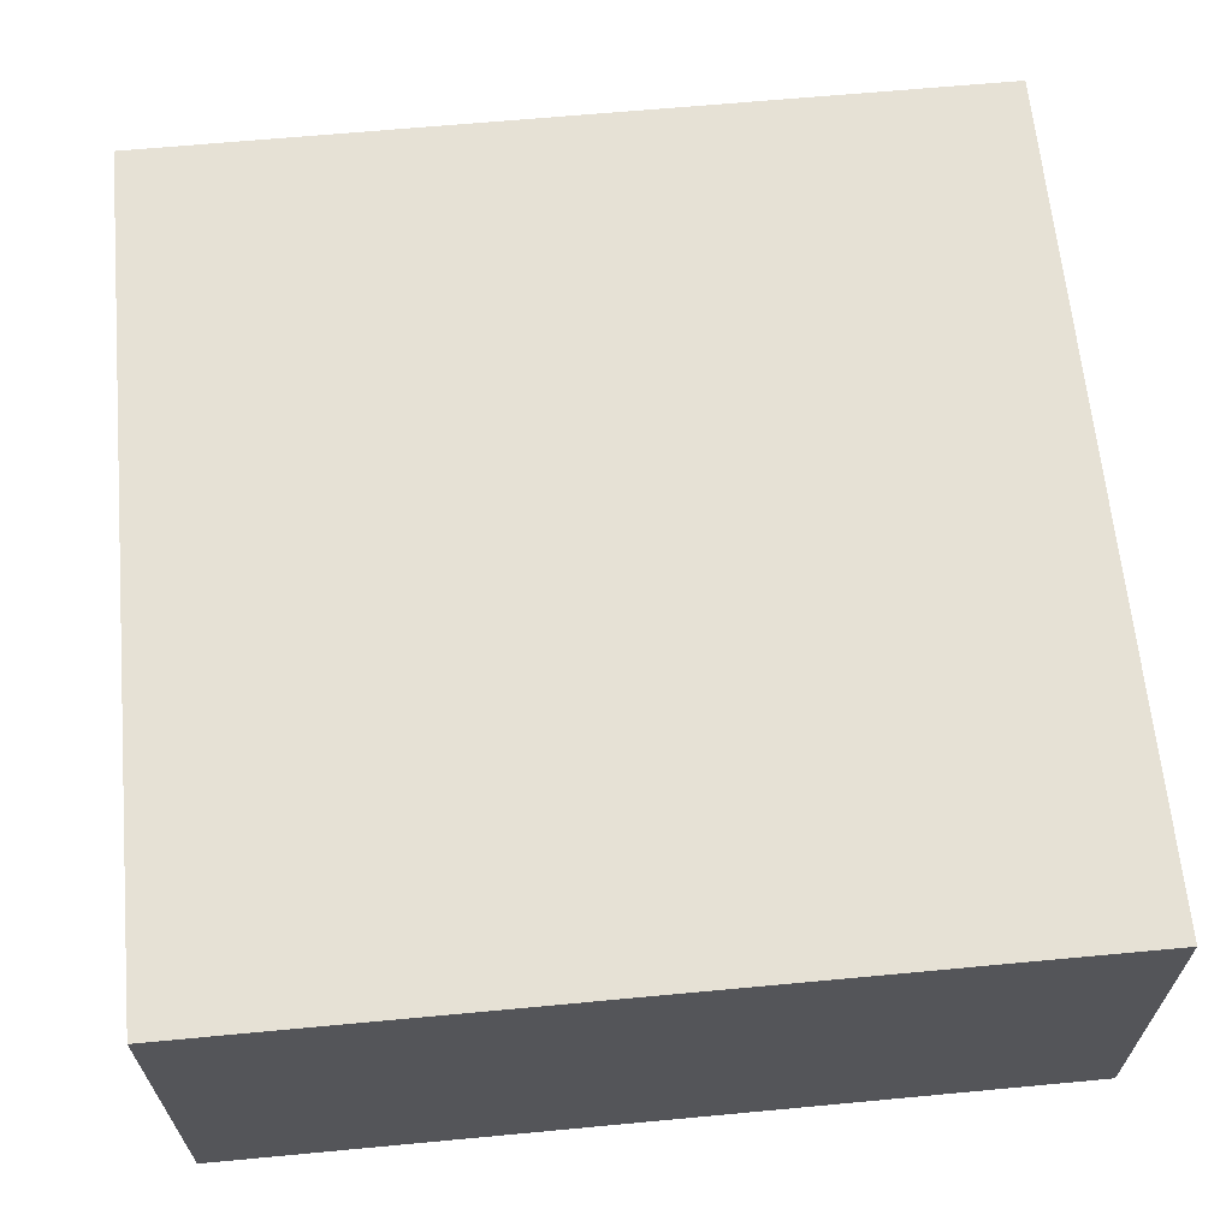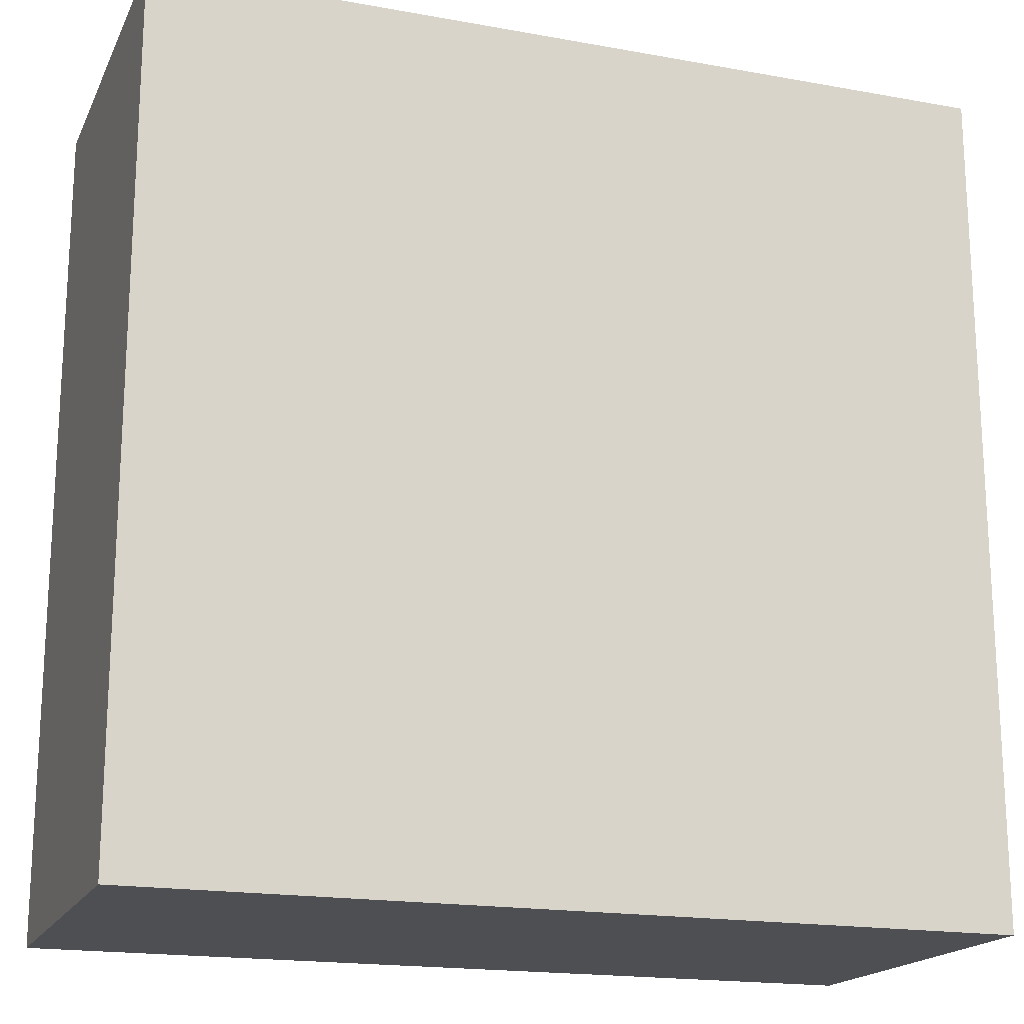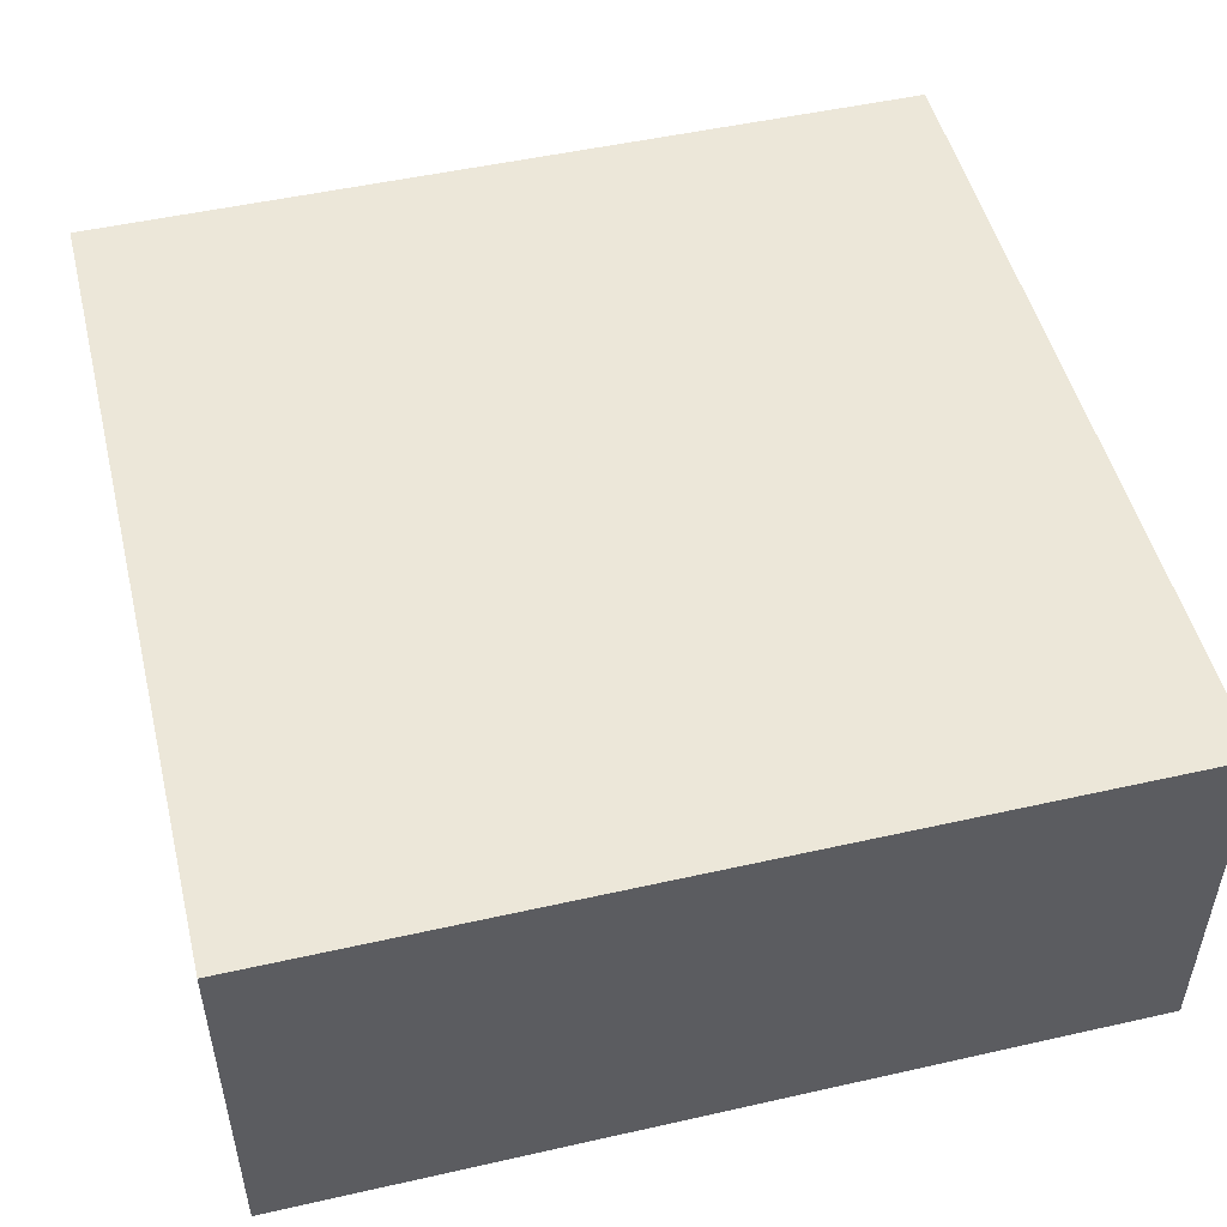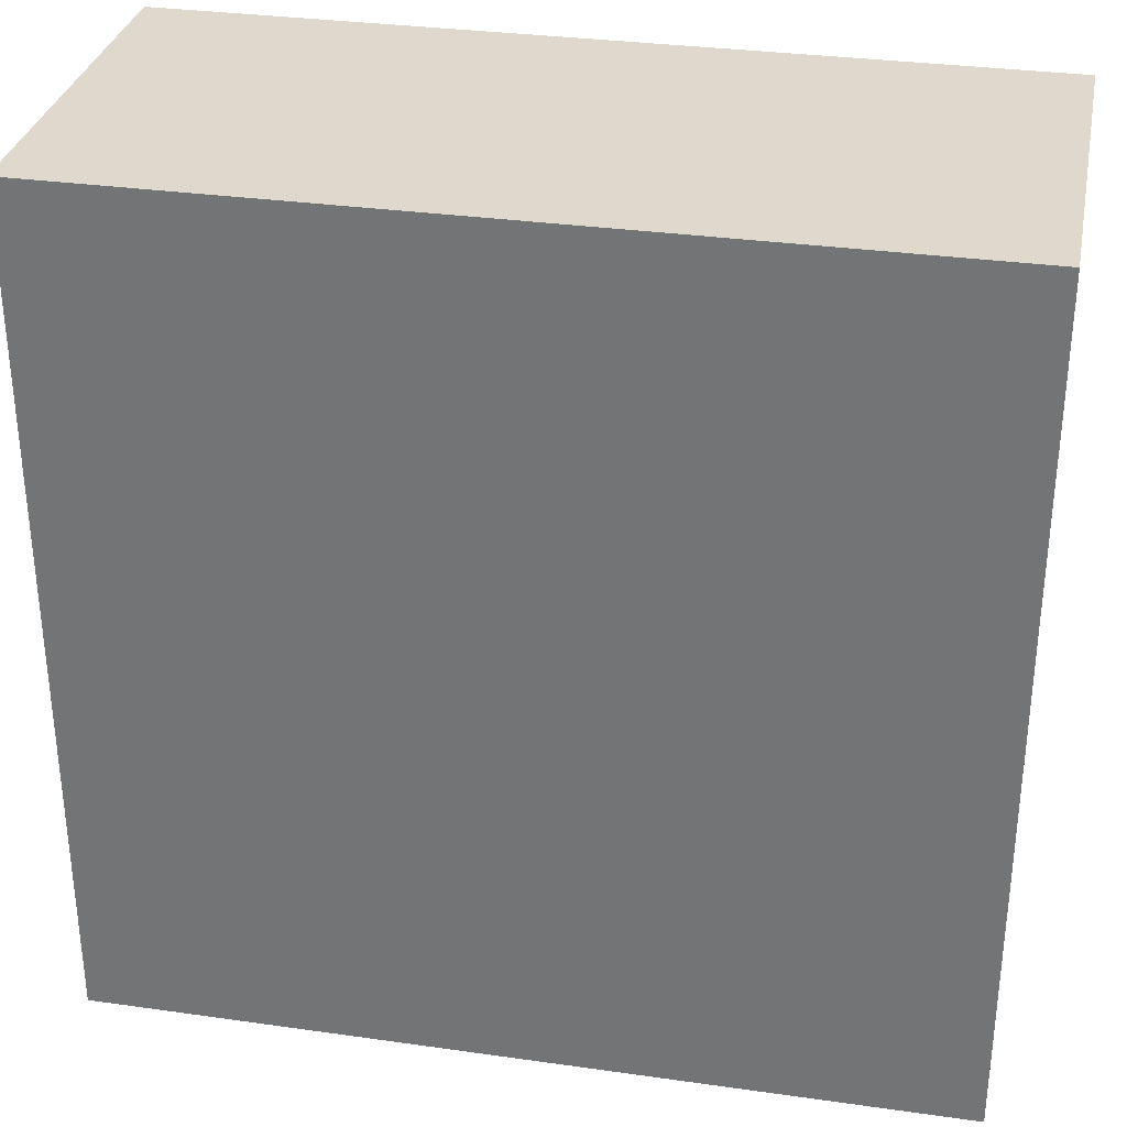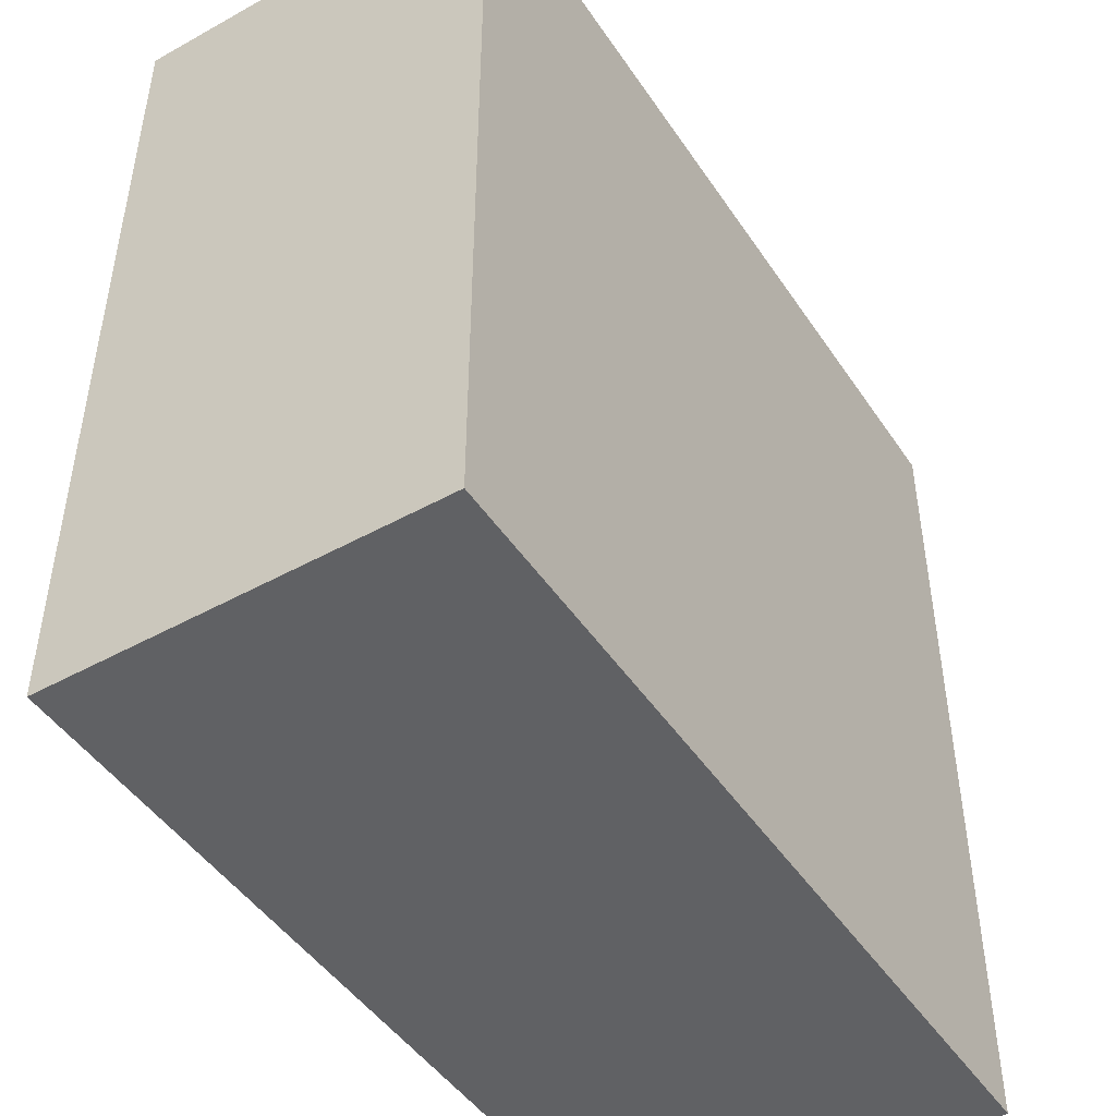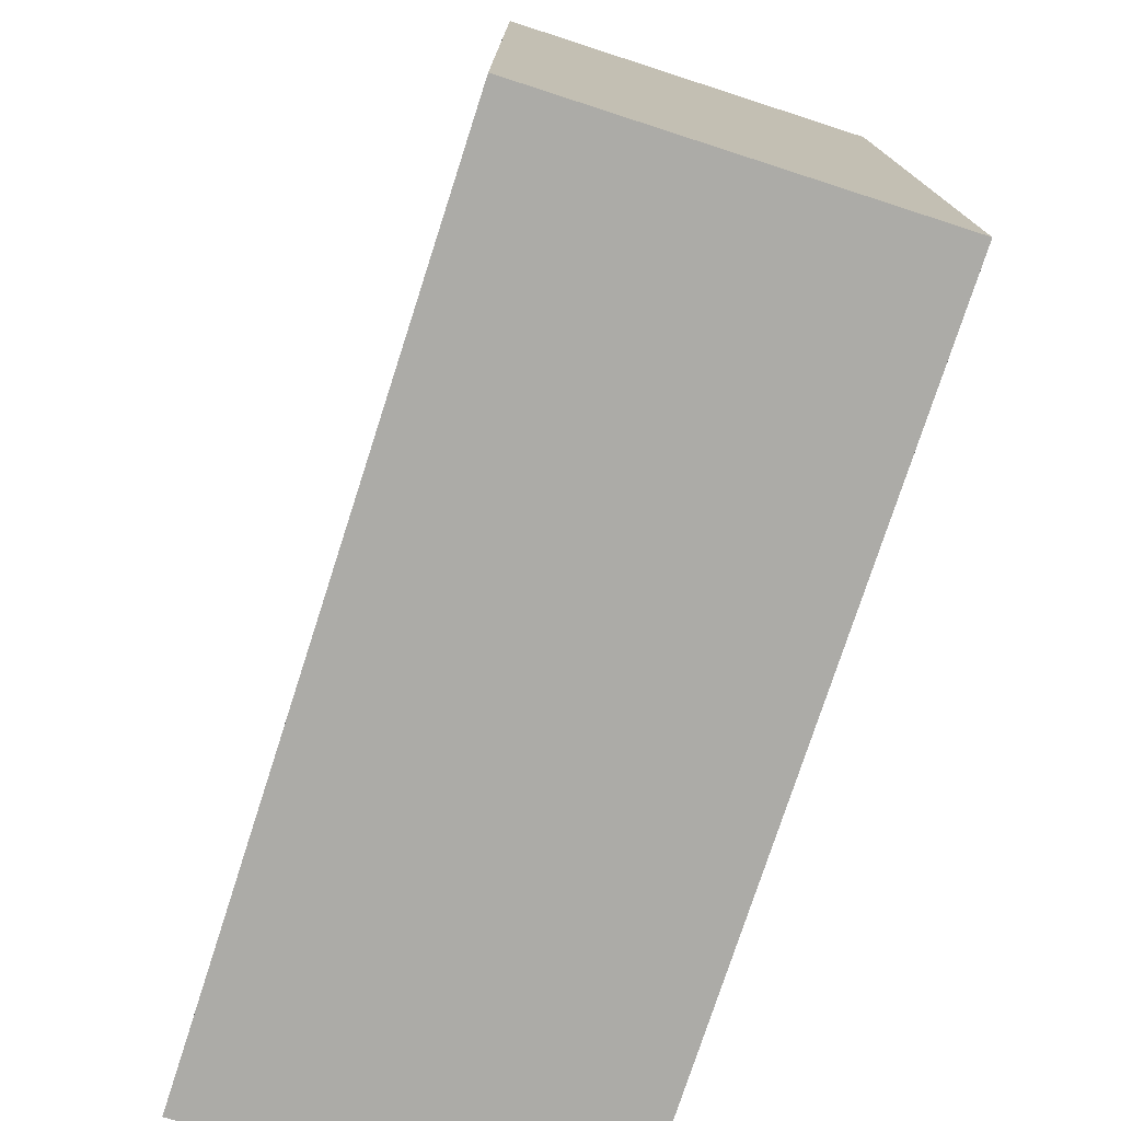
<metadata>
{"format":"obj","ext":"obj","renderer":"f3d","projection":"perspective","resolution":1024,"background":"white","views":[{"elev":64.4,"azim":-5.4,"up":"+Z"},{"elev":-18.2,"azim":160.7,"up":"+Y"},{"elev":50.2,"azim":-103.9,"up":"+Z"},{"elev":32.0,"azim":-168.8,"up":"+Y"},{"elev":-47.0,"azim":-57.9,"up":"+Y"},{"elev":-76.2,"azim":72.1,"up":"+Y"}]}
</metadata>
<code>
v 128.9 -28.7 -20.01
v 190.4 -28.7 -20.01
v 190.4 32.92 -20.01
v 128.9 32.92 -20.01
v 128.9 32.92 7.712
v 128.9 -28.7 7.712
v 190.4 -28.7 7.712
v 190.4 32.92 7.712
f 4 3 2 1
f 2 3 8 7
f 1 2 7 6
f 1 6 5 4
f 3 4 5 8
f 6 7 8 5

</code>
